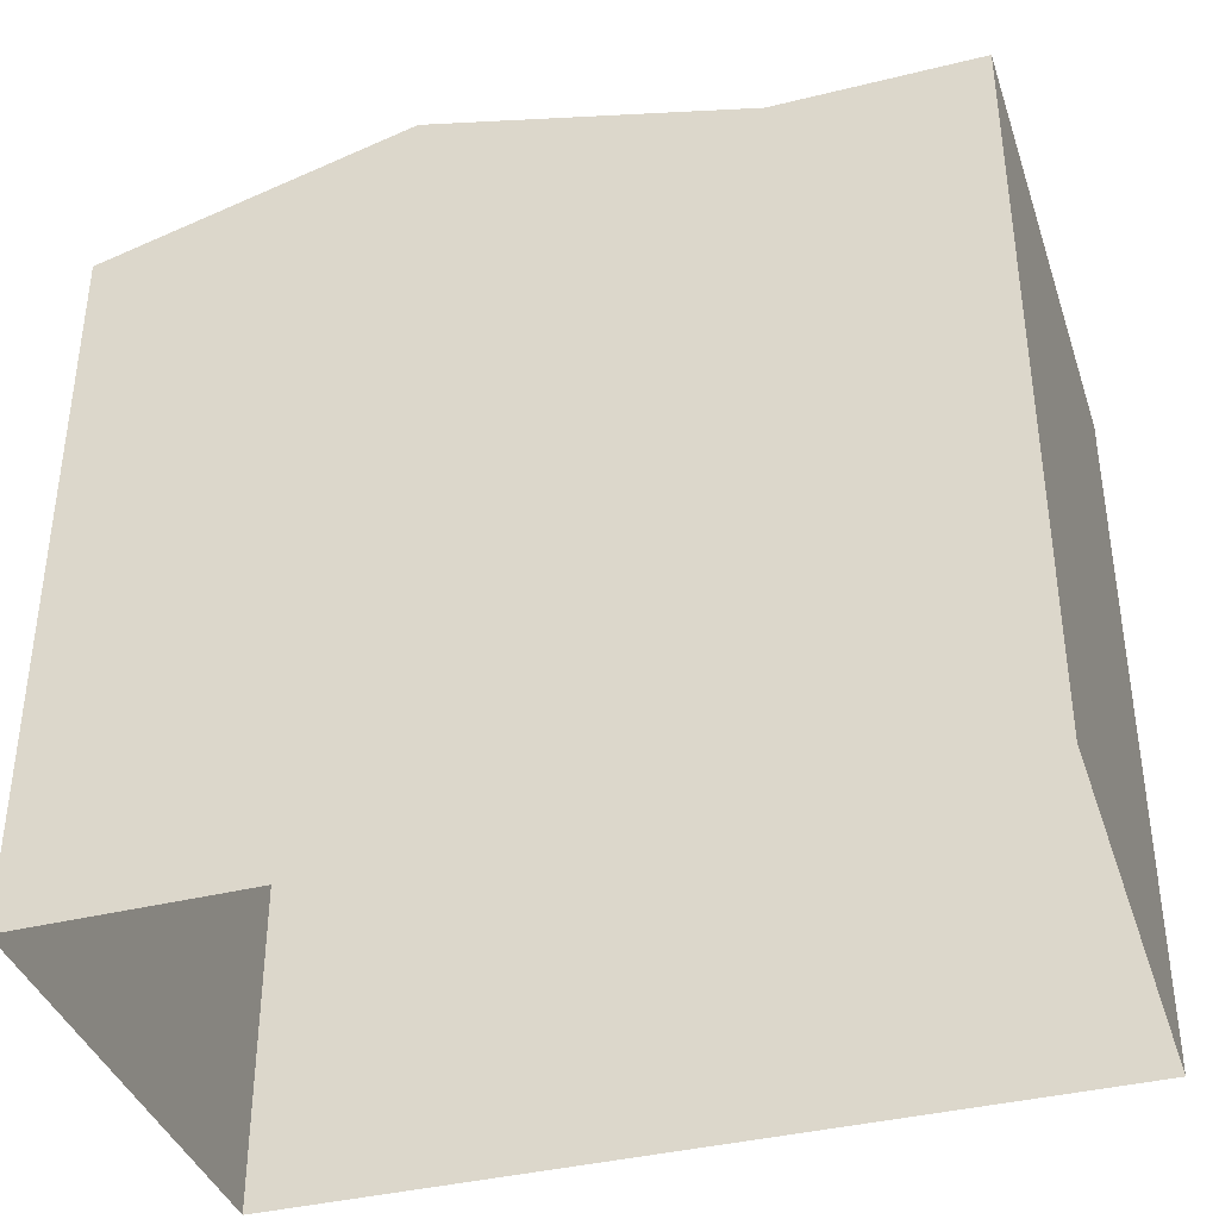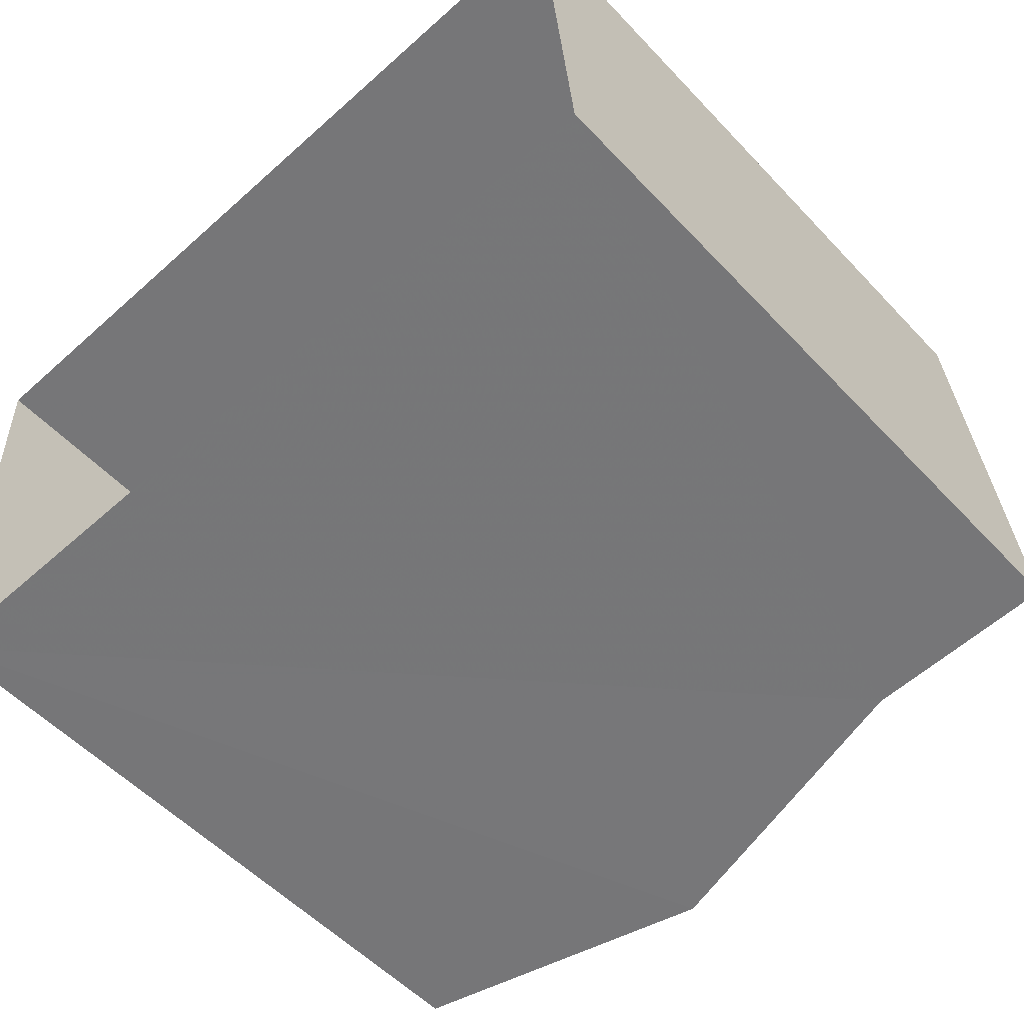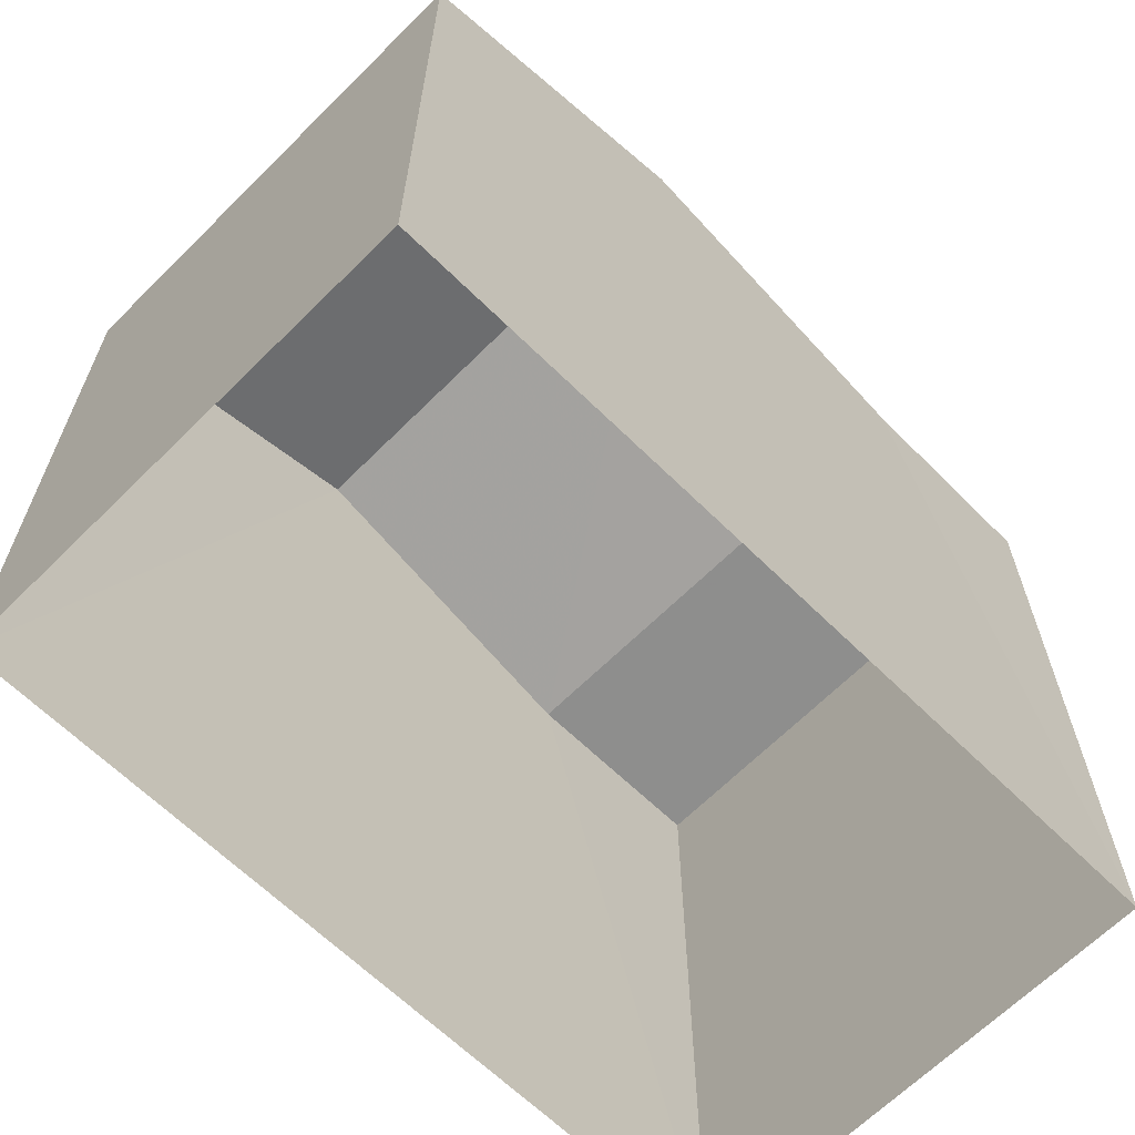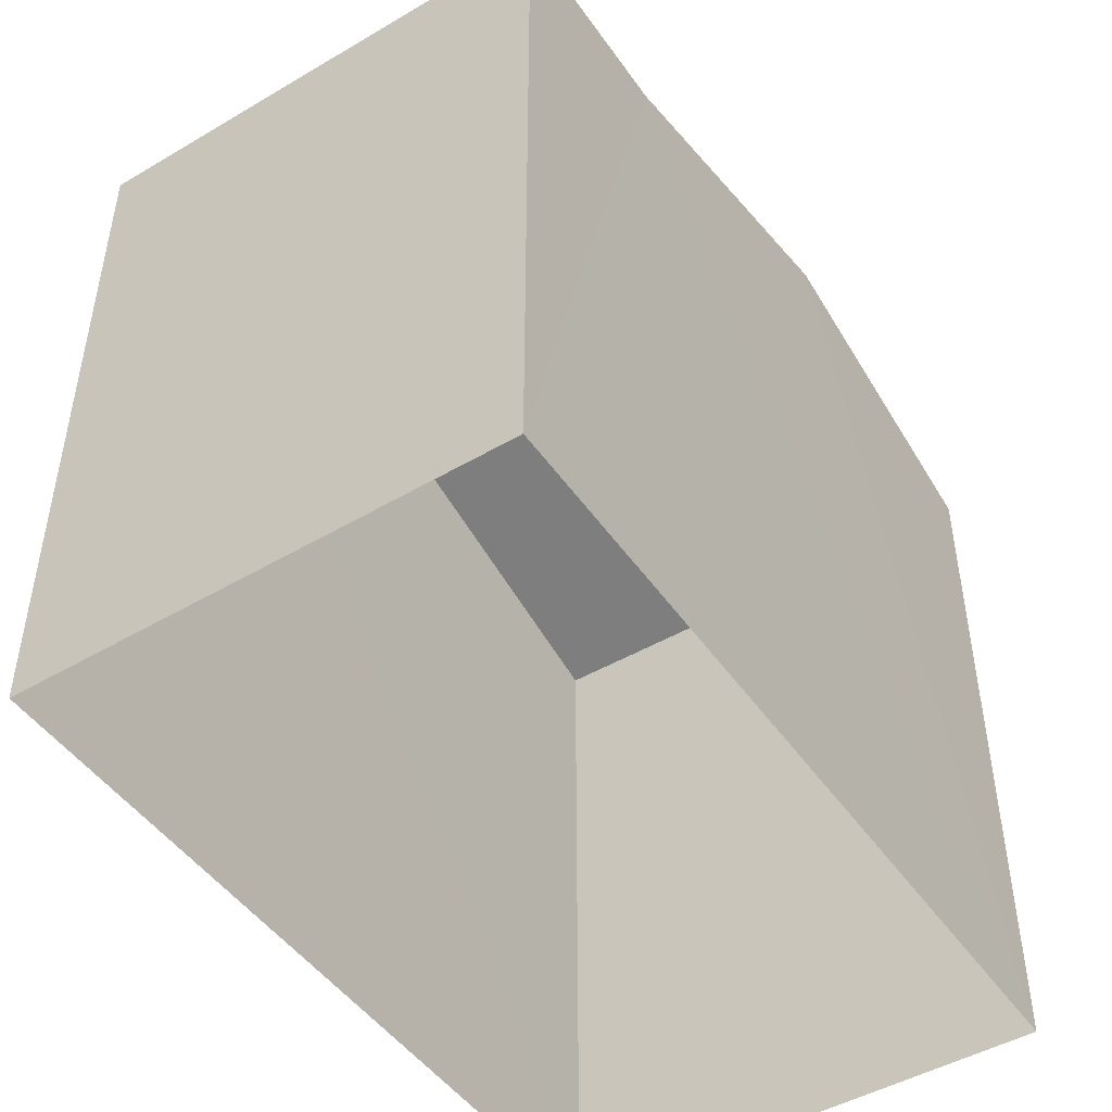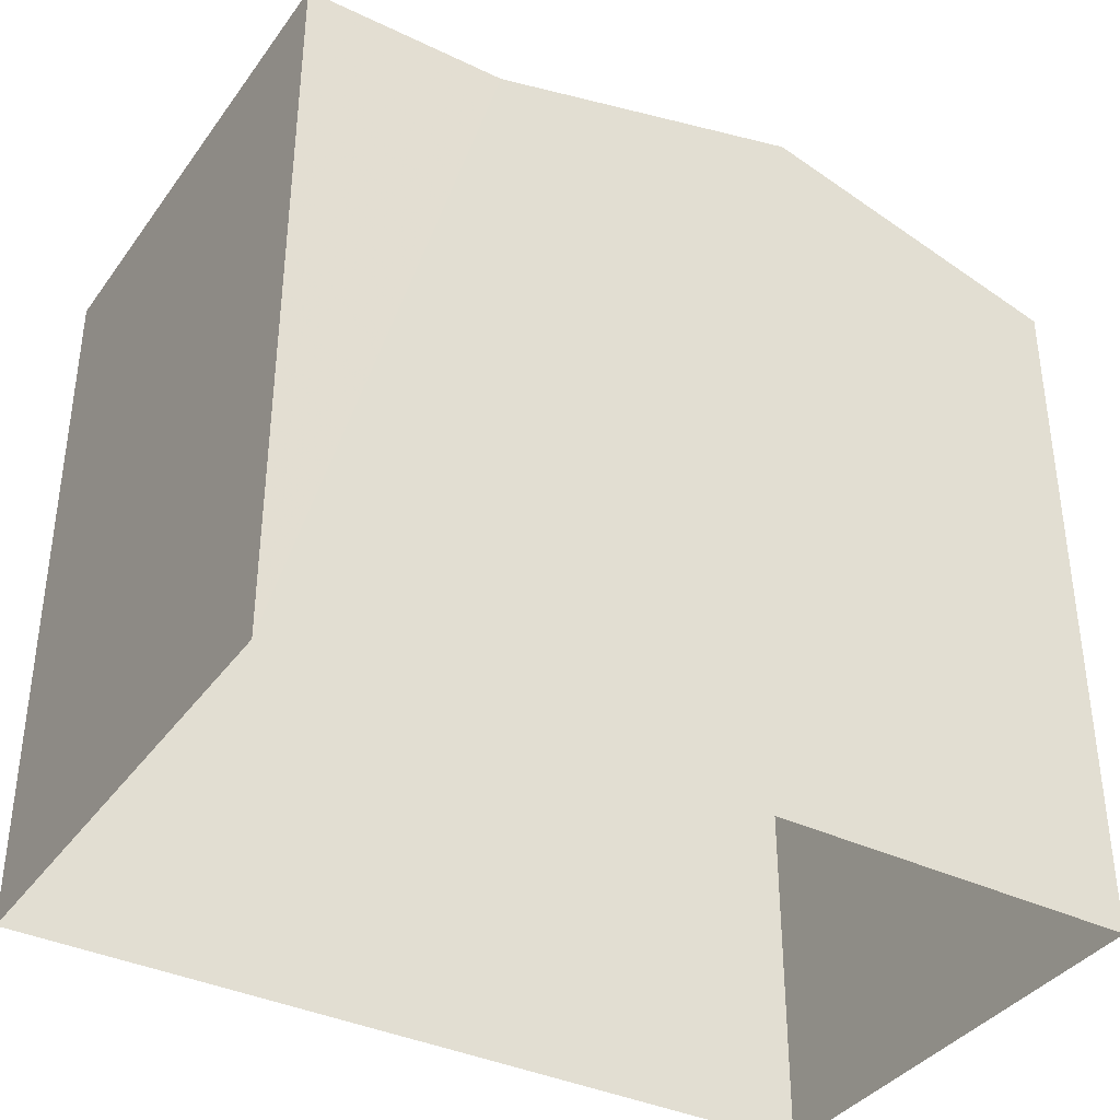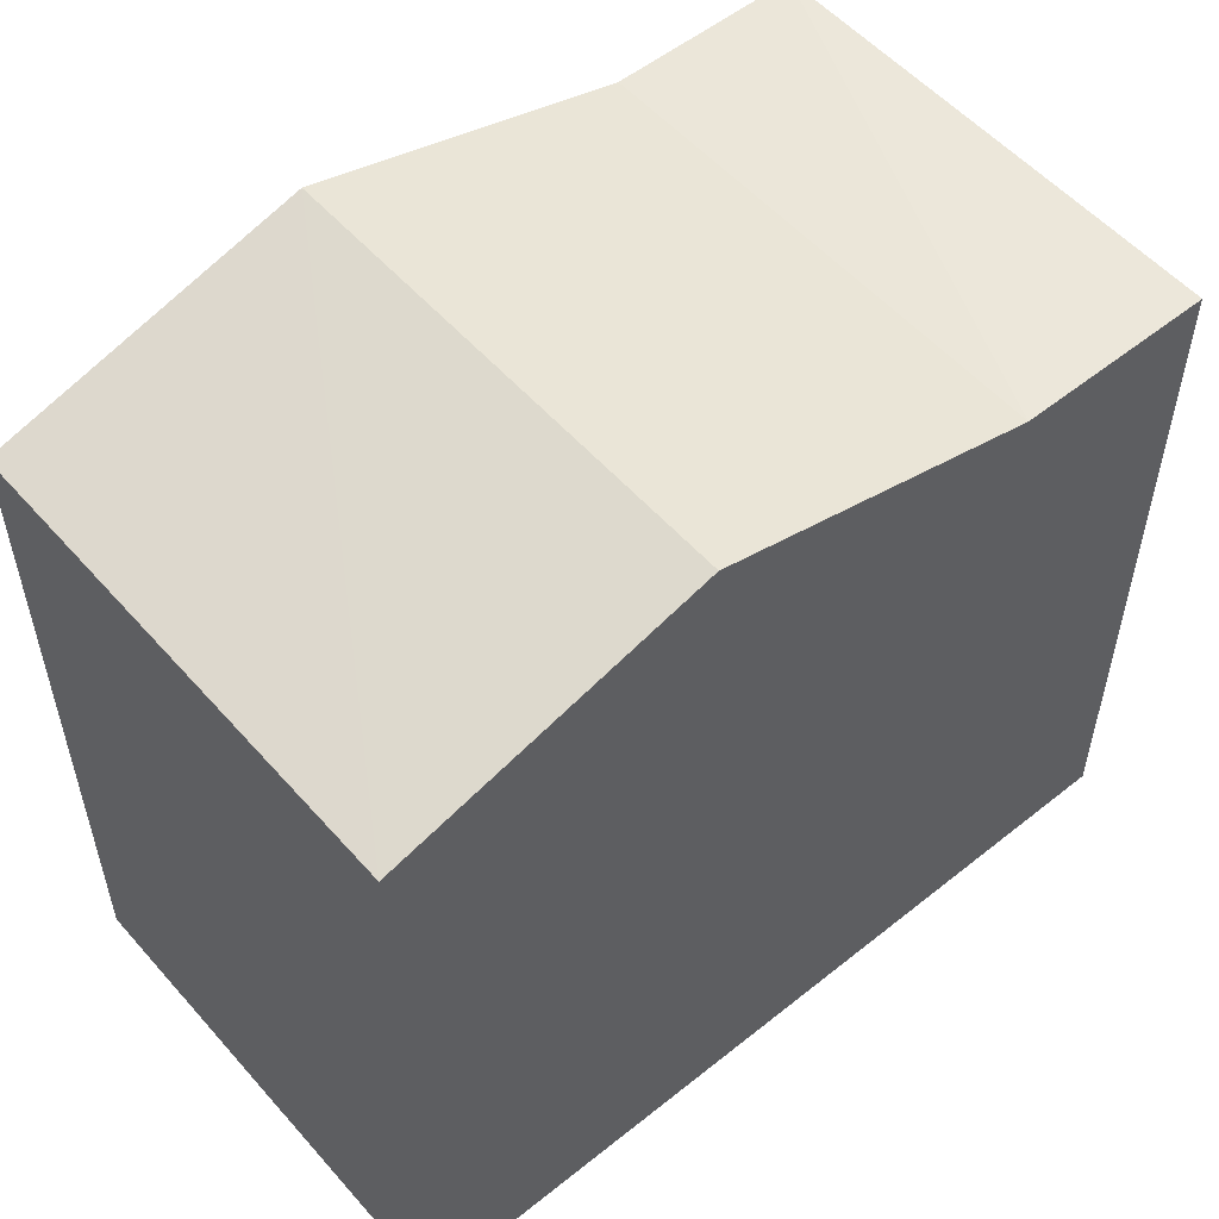
<metadata>
{"format":"obj","ext":"obj","renderer":"f3d","projection":"perspective","resolution":1024,"background":"white","views":[{"elev":-38.3,"azim":-166.0,"up":"+Z"},{"elev":-54.5,"azim":-137.8,"up":"+Y"},{"elev":-64.5,"azim":131.7,"up":"+Z"},{"elev":-47.5,"azim":-60.3,"up":"+Z"},{"elev":-37.3,"azim":-34.9,"up":"+Z"},{"elev":54.2,"azim":136.2,"up":"+Z"}]}
</metadata>
<code>
v -3.732e+05 -1.042e+05 27
v -3.732e+05 -1.042e+05 27
v -3.732e+05 -1.042e+05 27
v -3.732e+05 -1.042e+05 27
v -3.732e+05 -1.042e+05 34
v -3.732e+05 -1.042e+05 33.24
v -3.732e+05 -1.042e+05 34
v -3.732e+05 -1.042e+05 33.24
v -3.732e+05 -1.042e+05 33.24
v -3.732e+05 -1.042e+05 33.24
v -3.732e+05 -1.042e+05 33.24
v -3.732e+05 -1.042e+05 33.24
f 1 2 3
f 4 1 3
f 5 6 7
f 5 8 6
f 9 10 11
f 12 9 11
f 7 9 12
f 5 7 12
f 6 3 2
f 6 8 3
f 5 3 8
f 4 3 12
f 11 4 12
f 12 3 5
f 11 1 4
f 11 10 1
f 9 7 2
f 10 9 1
f 7 6 2
f 1 9 2

</code>
